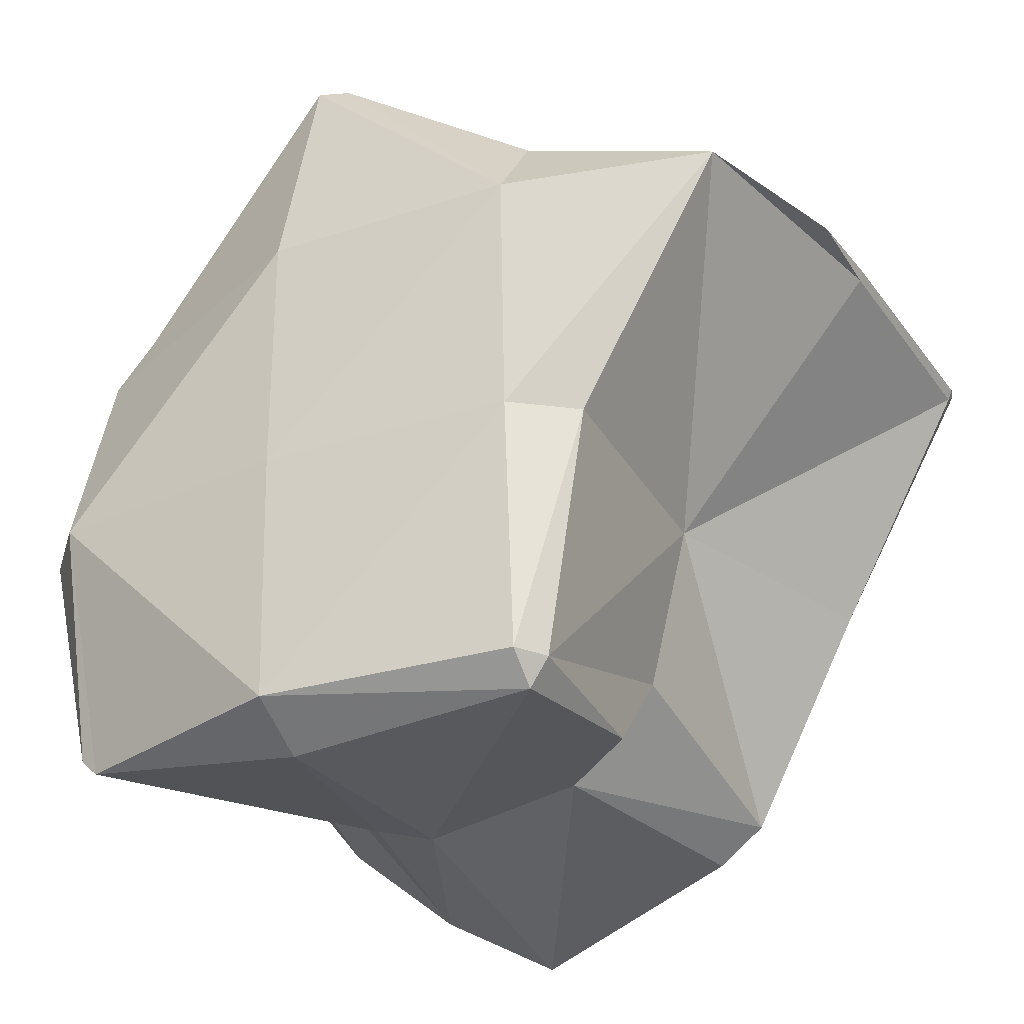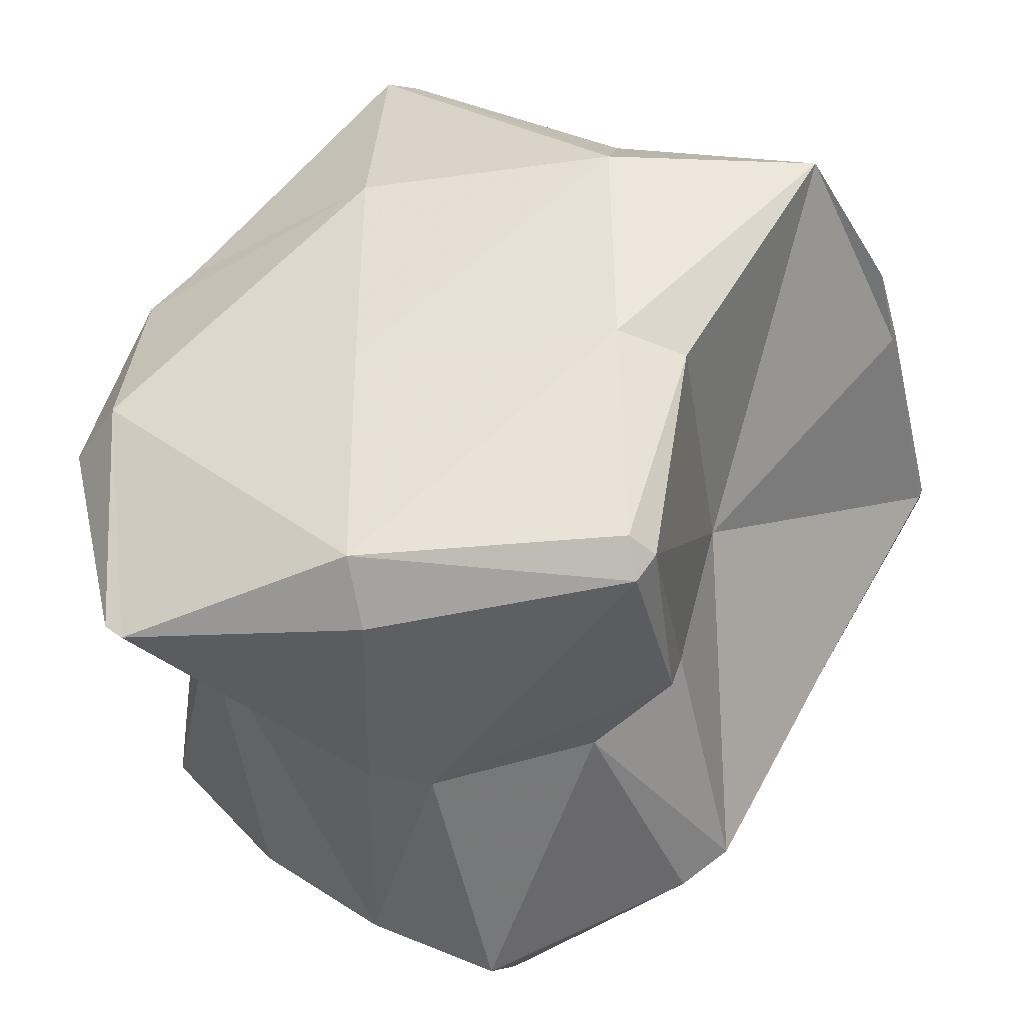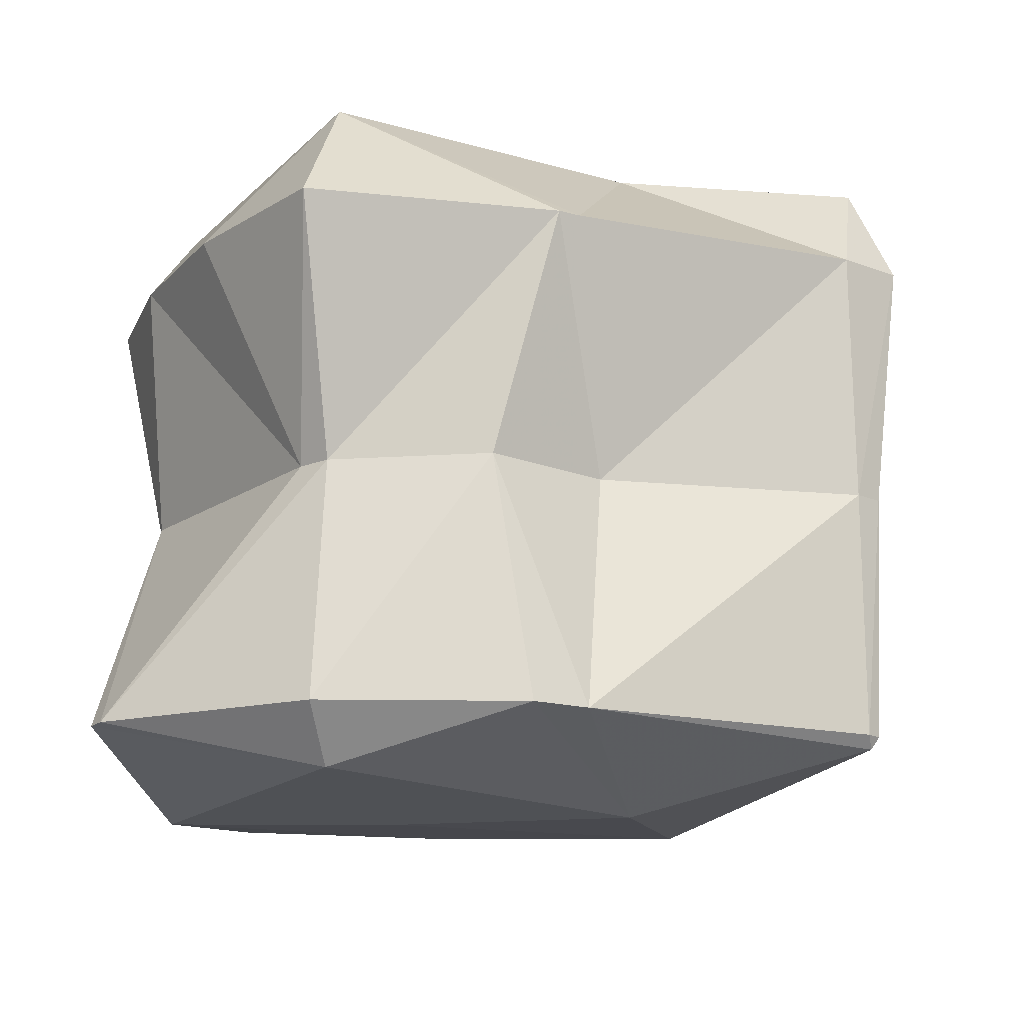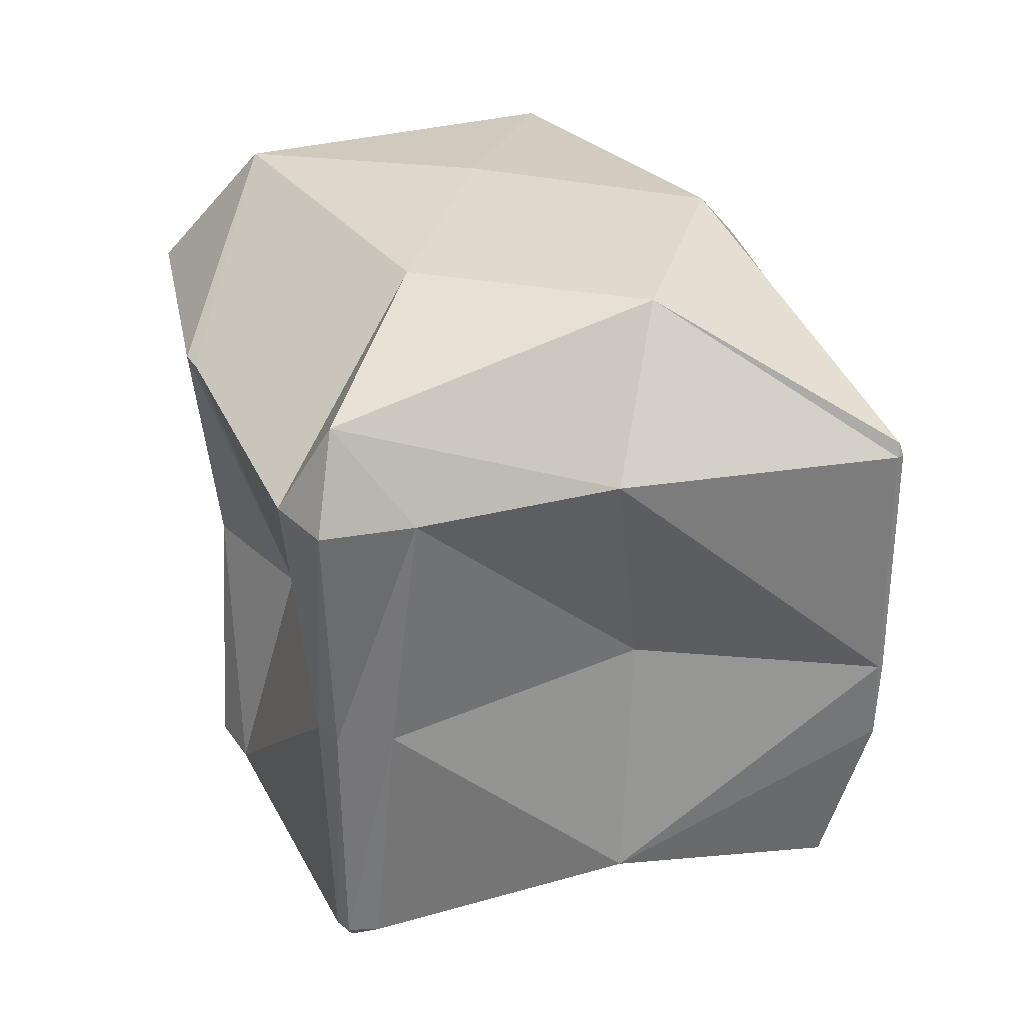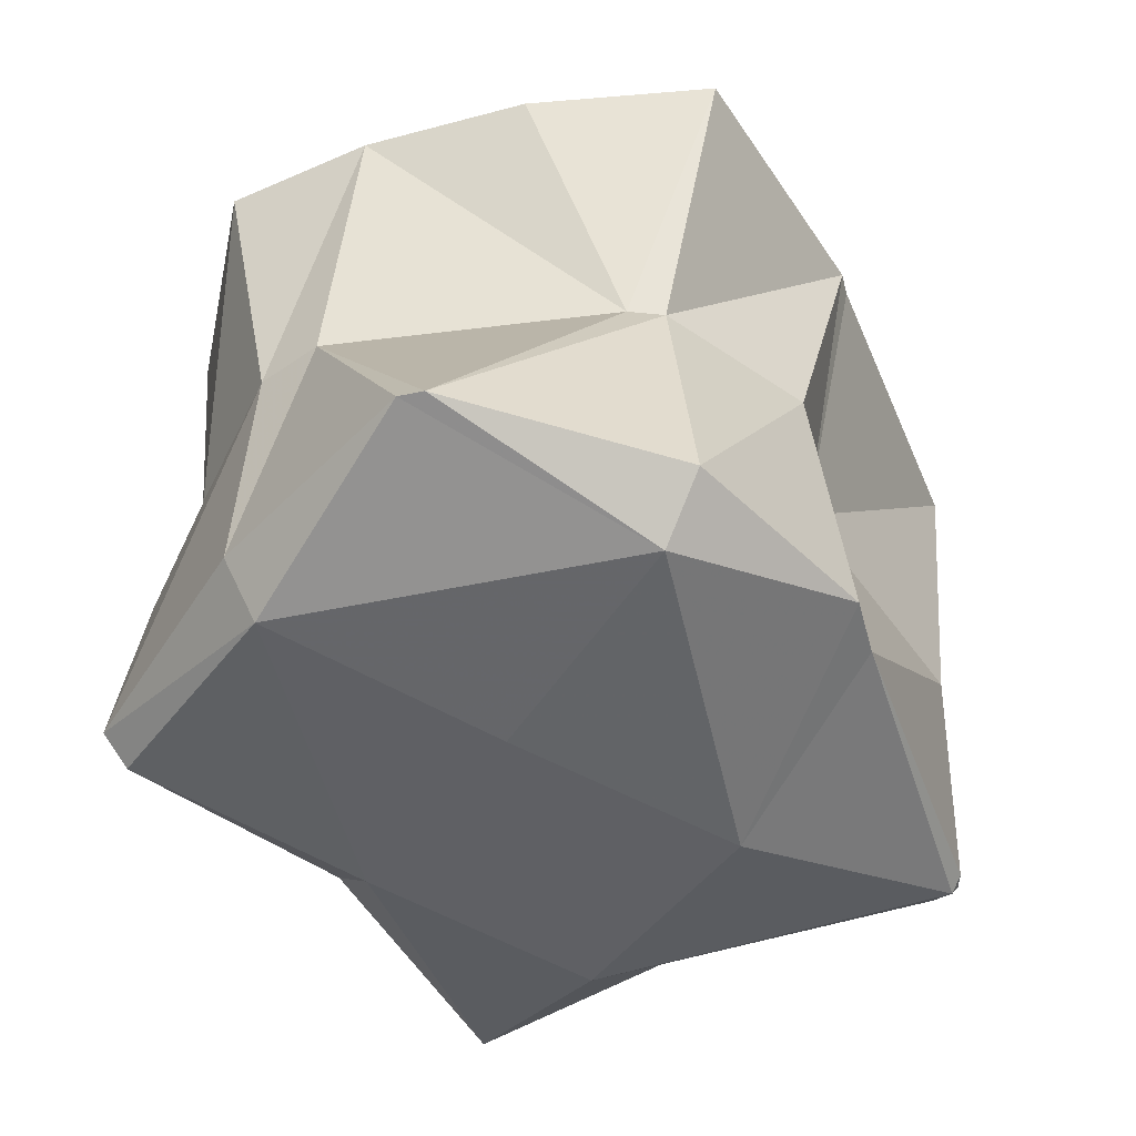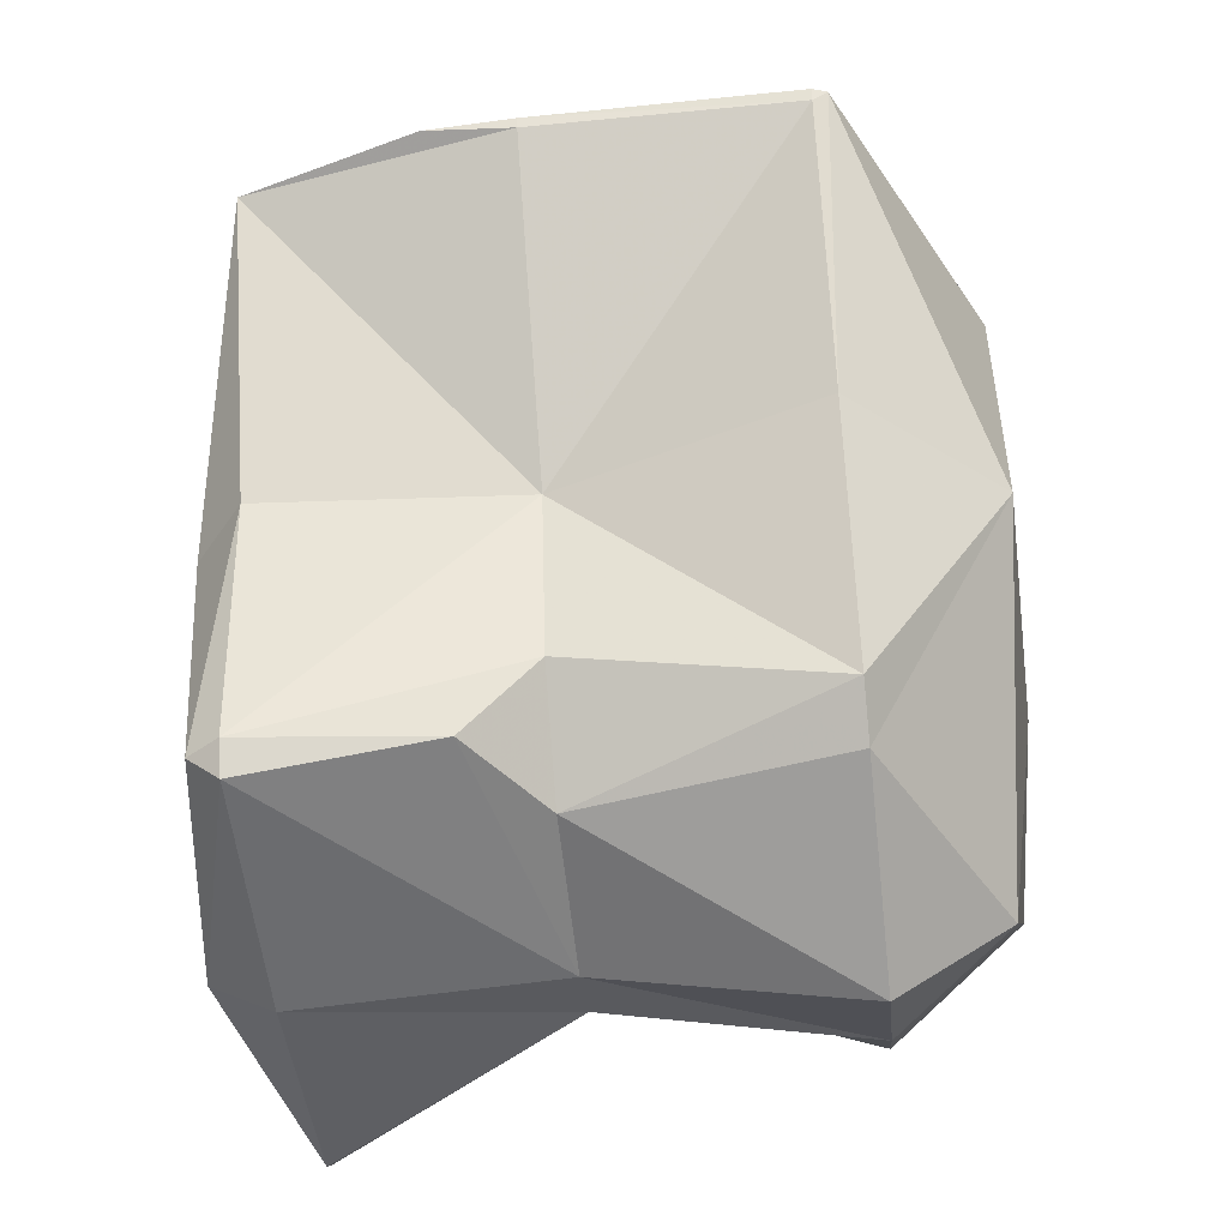
<metadata>
{"format":"obj","ext":"obj","renderer":"f3d","projection":"perspective","resolution":1024,"background":"white","views":[{"elev":-31.2,"azim":-150.7,"up":"+Y"},{"elev":-43.5,"azim":-167.0,"up":"+Y"},{"elev":-16.5,"azim":103.1,"up":"+Z"},{"elev":31.3,"azim":-165.3,"up":"+Z"},{"elev":-47.7,"azim":57.5,"up":"+Z"},{"elev":-51.3,"azim":-83.8,"up":"+Y"}]}
</metadata>
<code>
v 2.811 0.9375 2.93
v 2.812 0.9329 2.93
v 2.812 0.9375 2.89
v 2.81 0.9375 3.047
v 2.812 0.9323 3.047
v 2.812 0.9375 3.053
v 2.812 0.9392 2.93
v 2.812 0.9397 3.047
v 2.921 0.7031 2.812
v 2.93 0.69 2.812
v 2.93 0.7031 2.798
v 2.93 0.7031 2.897
v 2.903 0.8203 2.812
v 2.93 0.8203 2.79
v 2.93 0.7445 2.93
v 2.911 0.8203 2.93
v 2.875 0.8203 3.047
v 2.93 0.7188 3.047
v 2.93 0.8203 3.111
v 2.835 0.9375 2.812
v 2.93 0.9375 2.786
v 2.93 0.9375 3.112
v 2.93 0.976 2.812
v 2.93 0.9547 2.93
v 2.93 0.9994 3.047
v 3.047 0.6863 2.812
v 3.047 0.7031 2.784
v 2.971 0.7031 2.93
v 3.047 0.6926 2.93
v 2.952 0.7031 3.047
v 3.047 0.6673 3.047
v 3.047 0.7031 3.098
v 3.047 0.8203 2.779
v 3.047 0.8203 3.114
v 3.047 0.9375 2.779
v 3.047 0.9375 3.111
v 3.033 1.055 2.812
v 3.047 1.055 2.807
v 3.023 1.055 2.93
v 3.009 1.055 3.047
v 3.047 1.055 3.091
v 3.047 1.059 2.812
v 3.047 1.063 2.93
v 3.047 1.076 3.047
v 3.156 0.7031 2.812
v 3.077 0.7031 2.93
v 3.106 0.7031 3.047
v 3.164 0.711 2.812
v 3.164 0.8203 2.787
v 3.164 0.8051 2.93
v 3.164 0.7527 3.047
v 3.164 0.8203 3.11
v 3.164 0.9164 2.812
v 3.144 0.9375 2.812
v 3.164 0.8975 2.93
v 3.112 0.9375 2.93
v 3.164 0.9293 3.047
v 3.156 0.9375 3.047
v 3.054 1.055 2.812
v 3.059 1.055 2.93
v 3.073 1.055 3.047
v 3.19 0.8203 2.812
v 3.171 0.8203 2.93
v 3.217 0.8203 3.047
f 3 2 1
f 5 4 1
f 5 1 2
f 6 4 5
f 7 3 1
f 7 1 4
f 7 4 8
f 8 4 6
f 11 10 9
f 12 9 10
f 11 9 13
f 11 13 14
f 9 12 15
f 16 9 15
f 13 9 16
f 18 17 16
f 18 16 15
f 19 17 18
f 14 13 20
f 14 20 21
f 3 20 2
f 20 16 2
f 20 13 16
f 2 16 5
f 5 16 17
f 6 5 17
f 19 6 17
f 22 6 19
f 23 21 20
f 23 20 3
f 7 23 3
f 24 23 7
f 25 7 8
f 25 24 7
f 8 6 22
f 8 22 25
f 27 26 10
f 27 10 11
f 29 28 12
f 10 29 12
f 26 29 10
f 31 30 28
f 31 28 29
f 32 30 31
f 14 27 11
f 14 33 27
f 28 15 12
f 15 28 18
f 18 28 30
f 19 18 30
f 32 19 30
f 34 19 32
f 21 33 14
f 21 35 33
f 34 22 19
f 36 22 34
f 21 23 37
f 38 21 37
f 35 21 38
f 24 39 23
f 23 39 37
f 25 40 24
f 24 40 39
f 41 40 25
f 22 41 25
f 36 41 22
f 42 38 37
f 42 37 39
f 42 39 43
f 43 39 40
f 43 40 44
f 44 40 41
f 27 45 26
f 46 29 26
f 46 26 45
f 47 31 29
f 47 29 46
f 47 32 31
f 49 48 45
f 27 49 45
f 33 49 27
f 45 48 46
f 46 48 50
f 46 50 47
f 47 50 51
f 32 47 51
f 52 32 51
f 34 32 52
f 35 54 53
f 49 35 53
f 33 35 49
f 56 55 54
f 54 55 53
f 58 57 56
f 56 57 55
f 52 57 58
f 36 52 58
f 34 52 36
f 38 59 54
f 38 54 35
f 54 60 56
f 54 59 60
f 56 61 58
f 56 60 61
f 61 41 36
f 61 36 58
f 42 59 38
f 59 42 43
f 59 43 60
f 60 43 44
f 60 44 61
f 61 44 41
f 49 62 48
f 63 50 48
f 63 48 62
f 64 51 50
f 64 50 63
f 64 52 51
f 53 62 49
f 62 53 55
f 62 55 63
f 63 55 57
f 63 57 64
f 64 57 52

</code>
